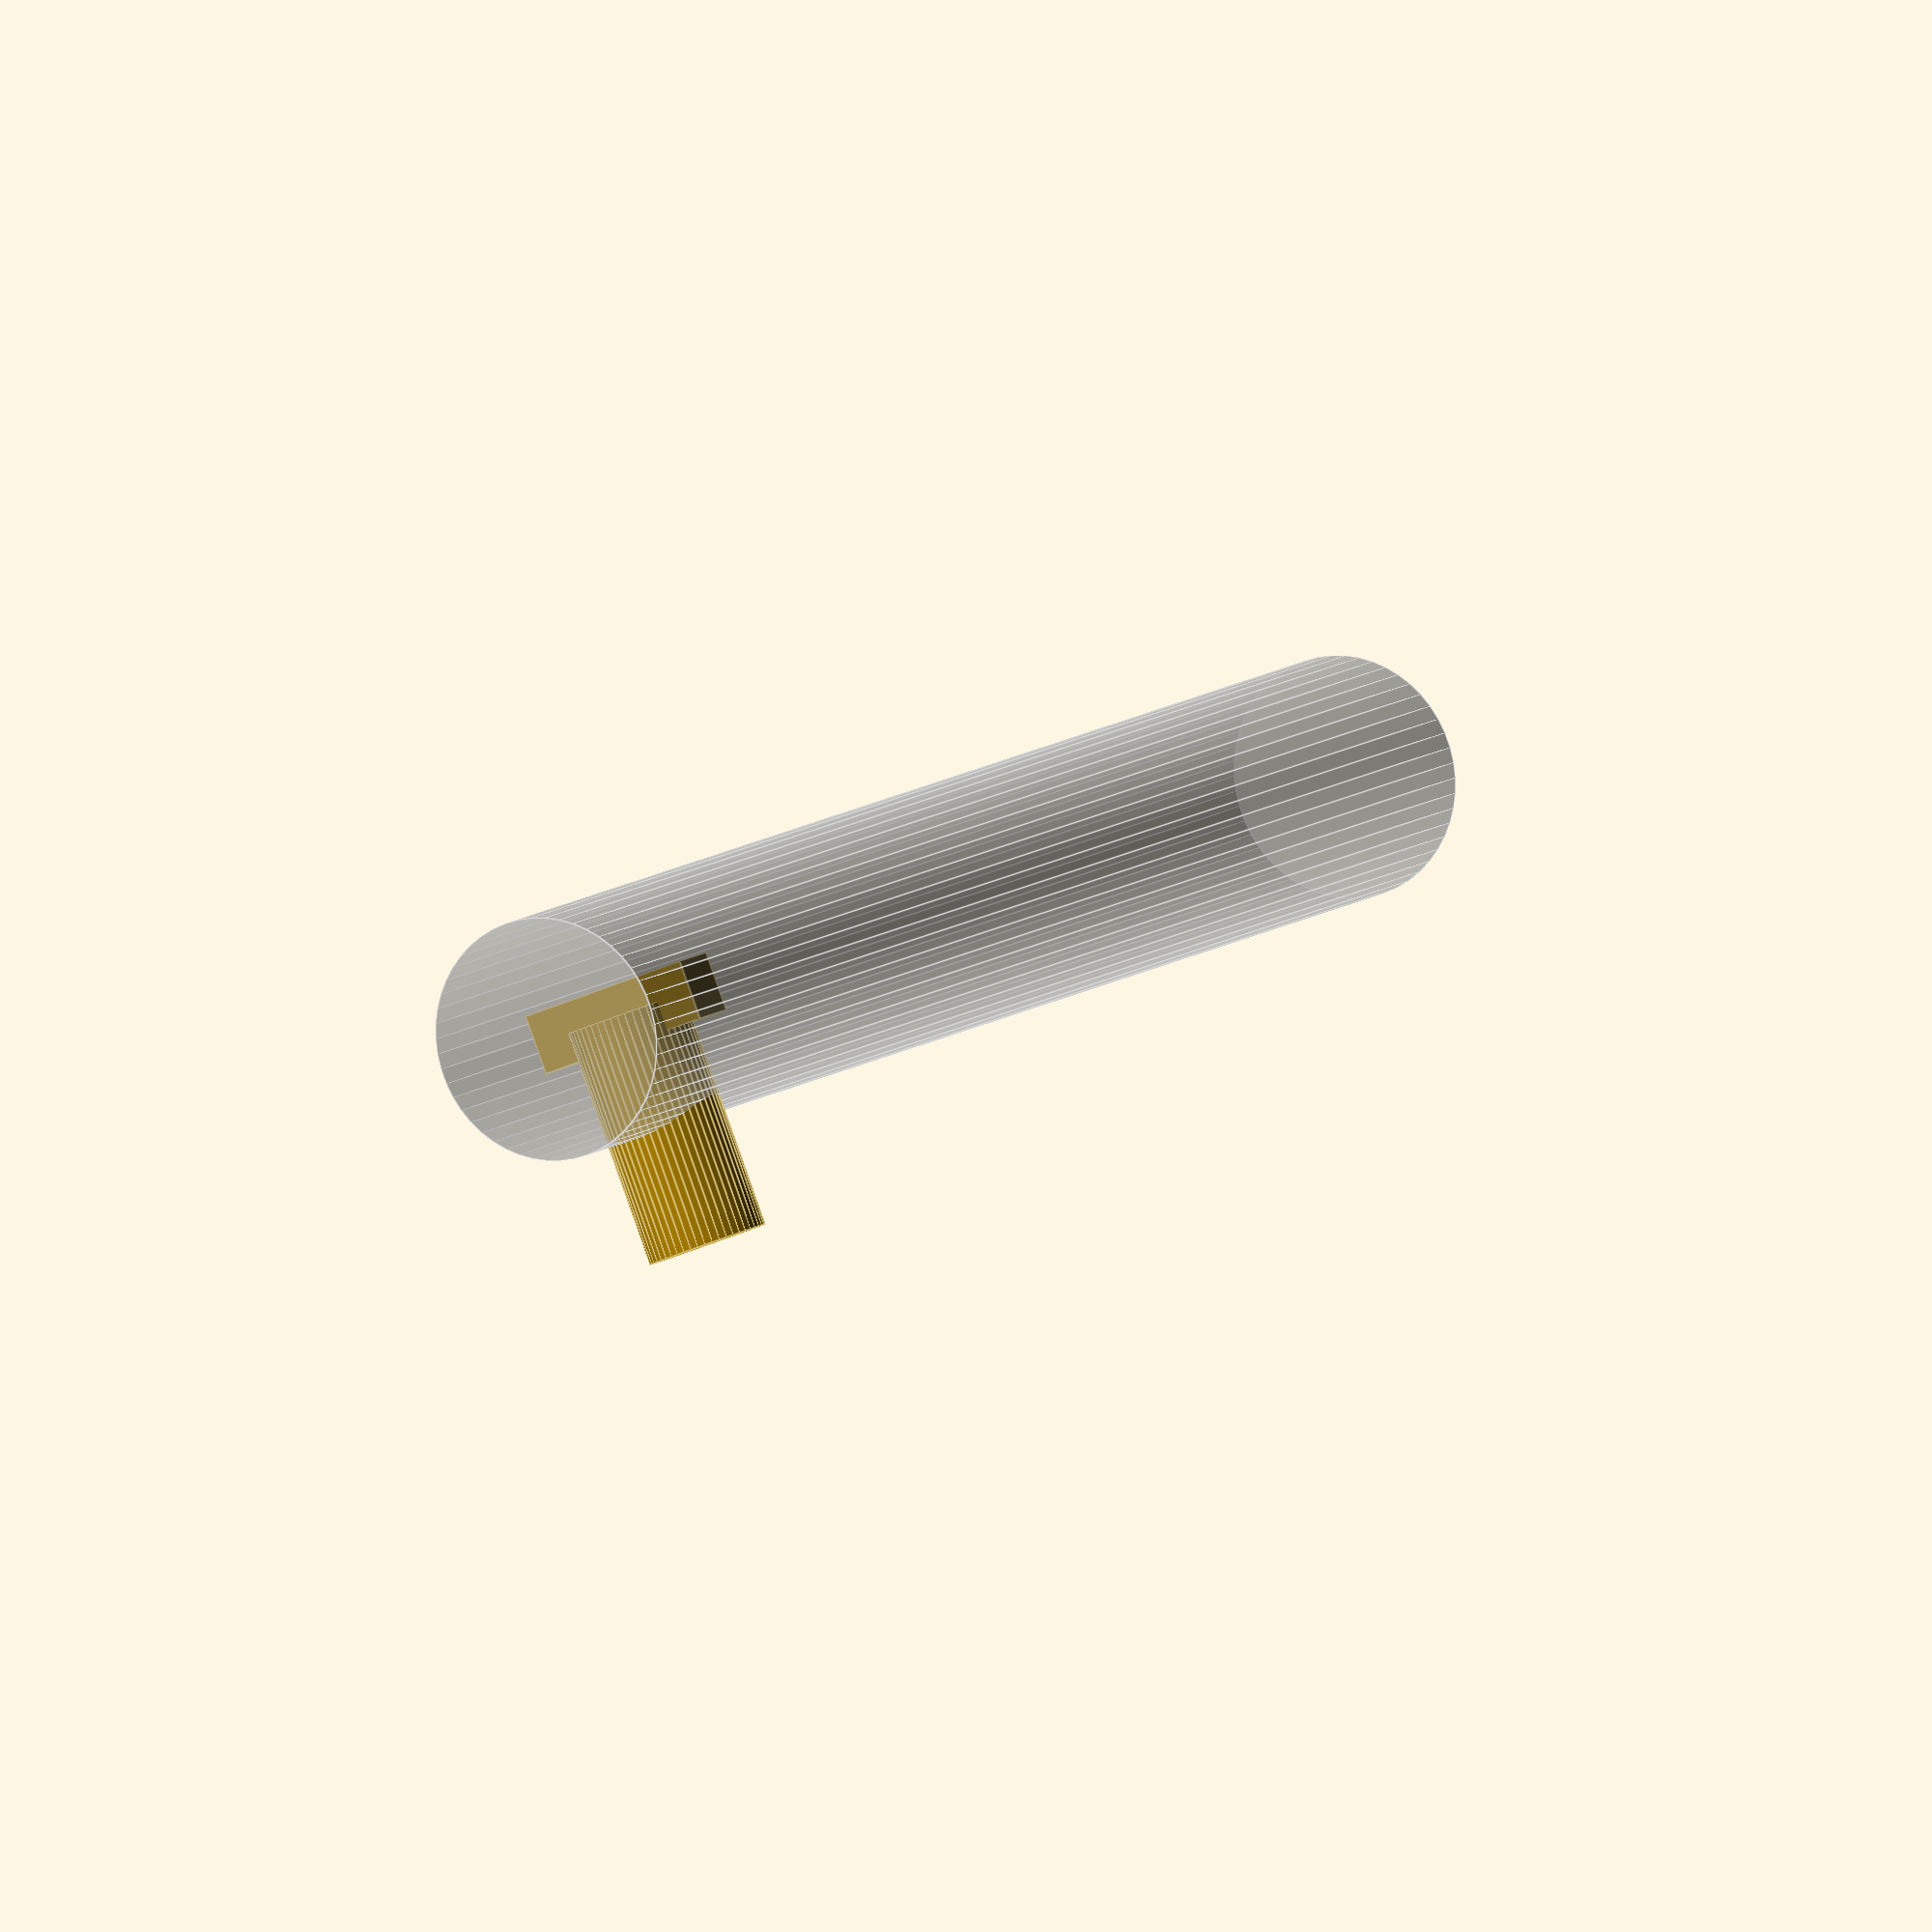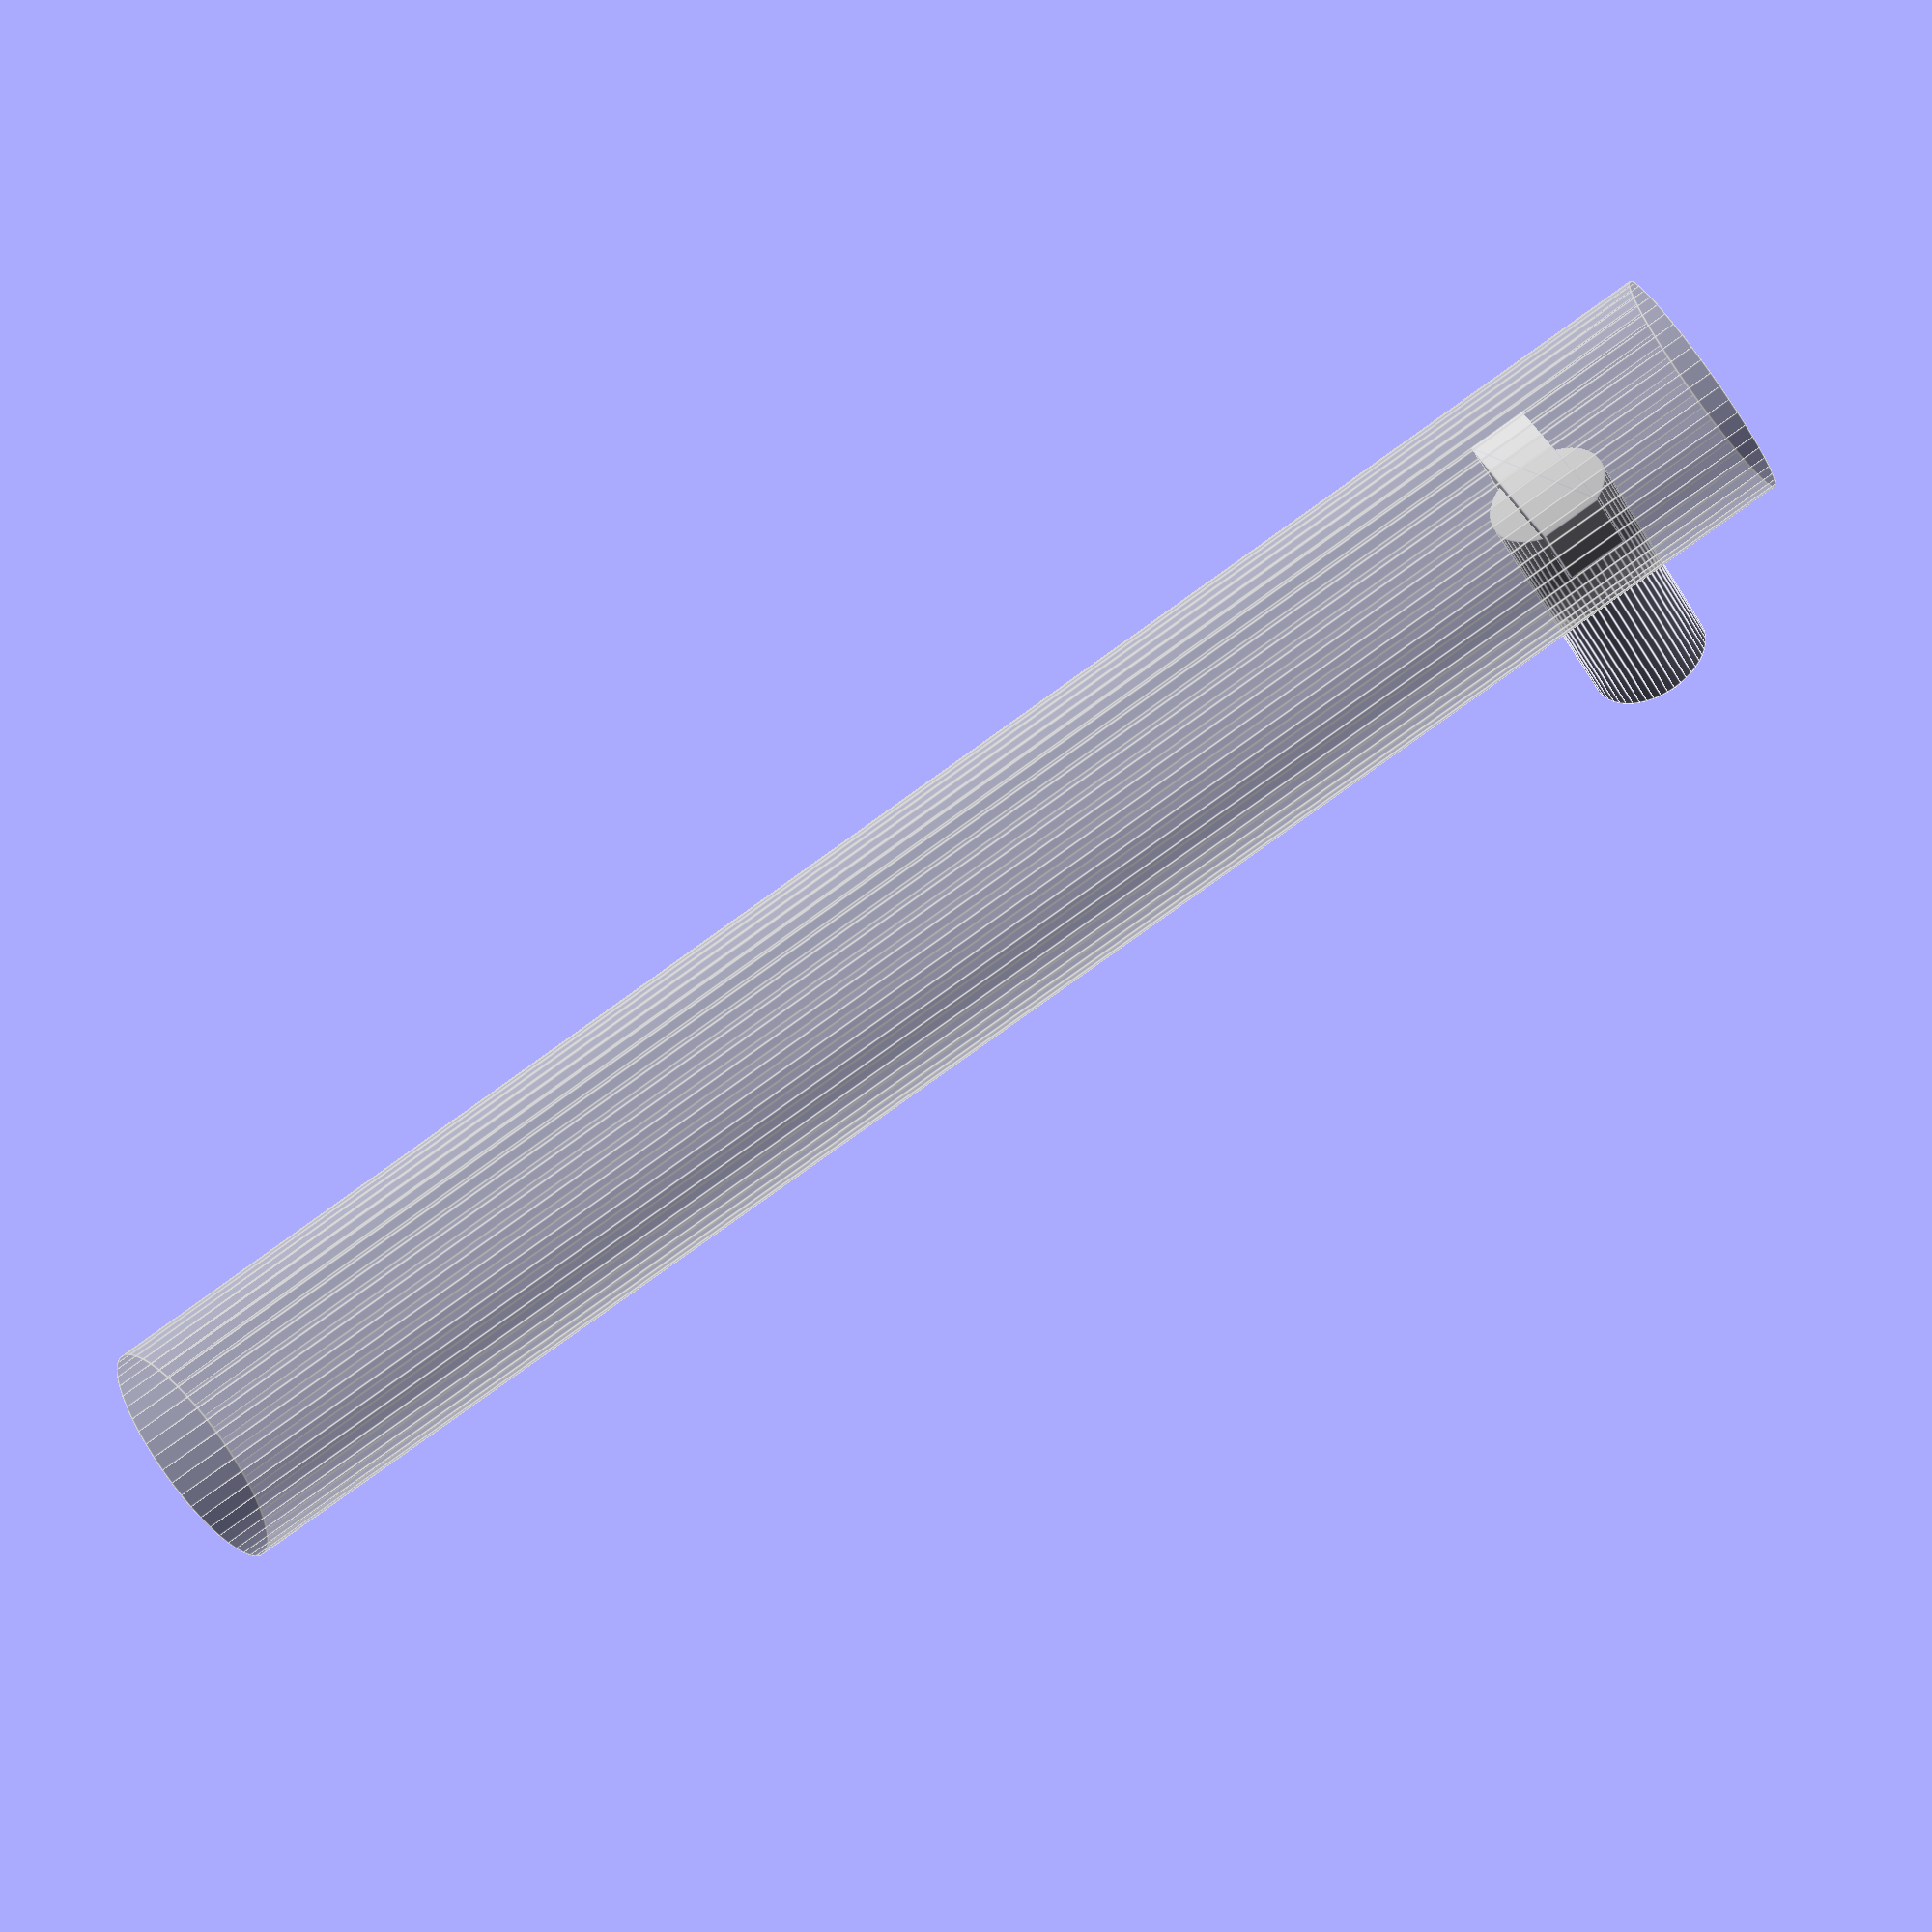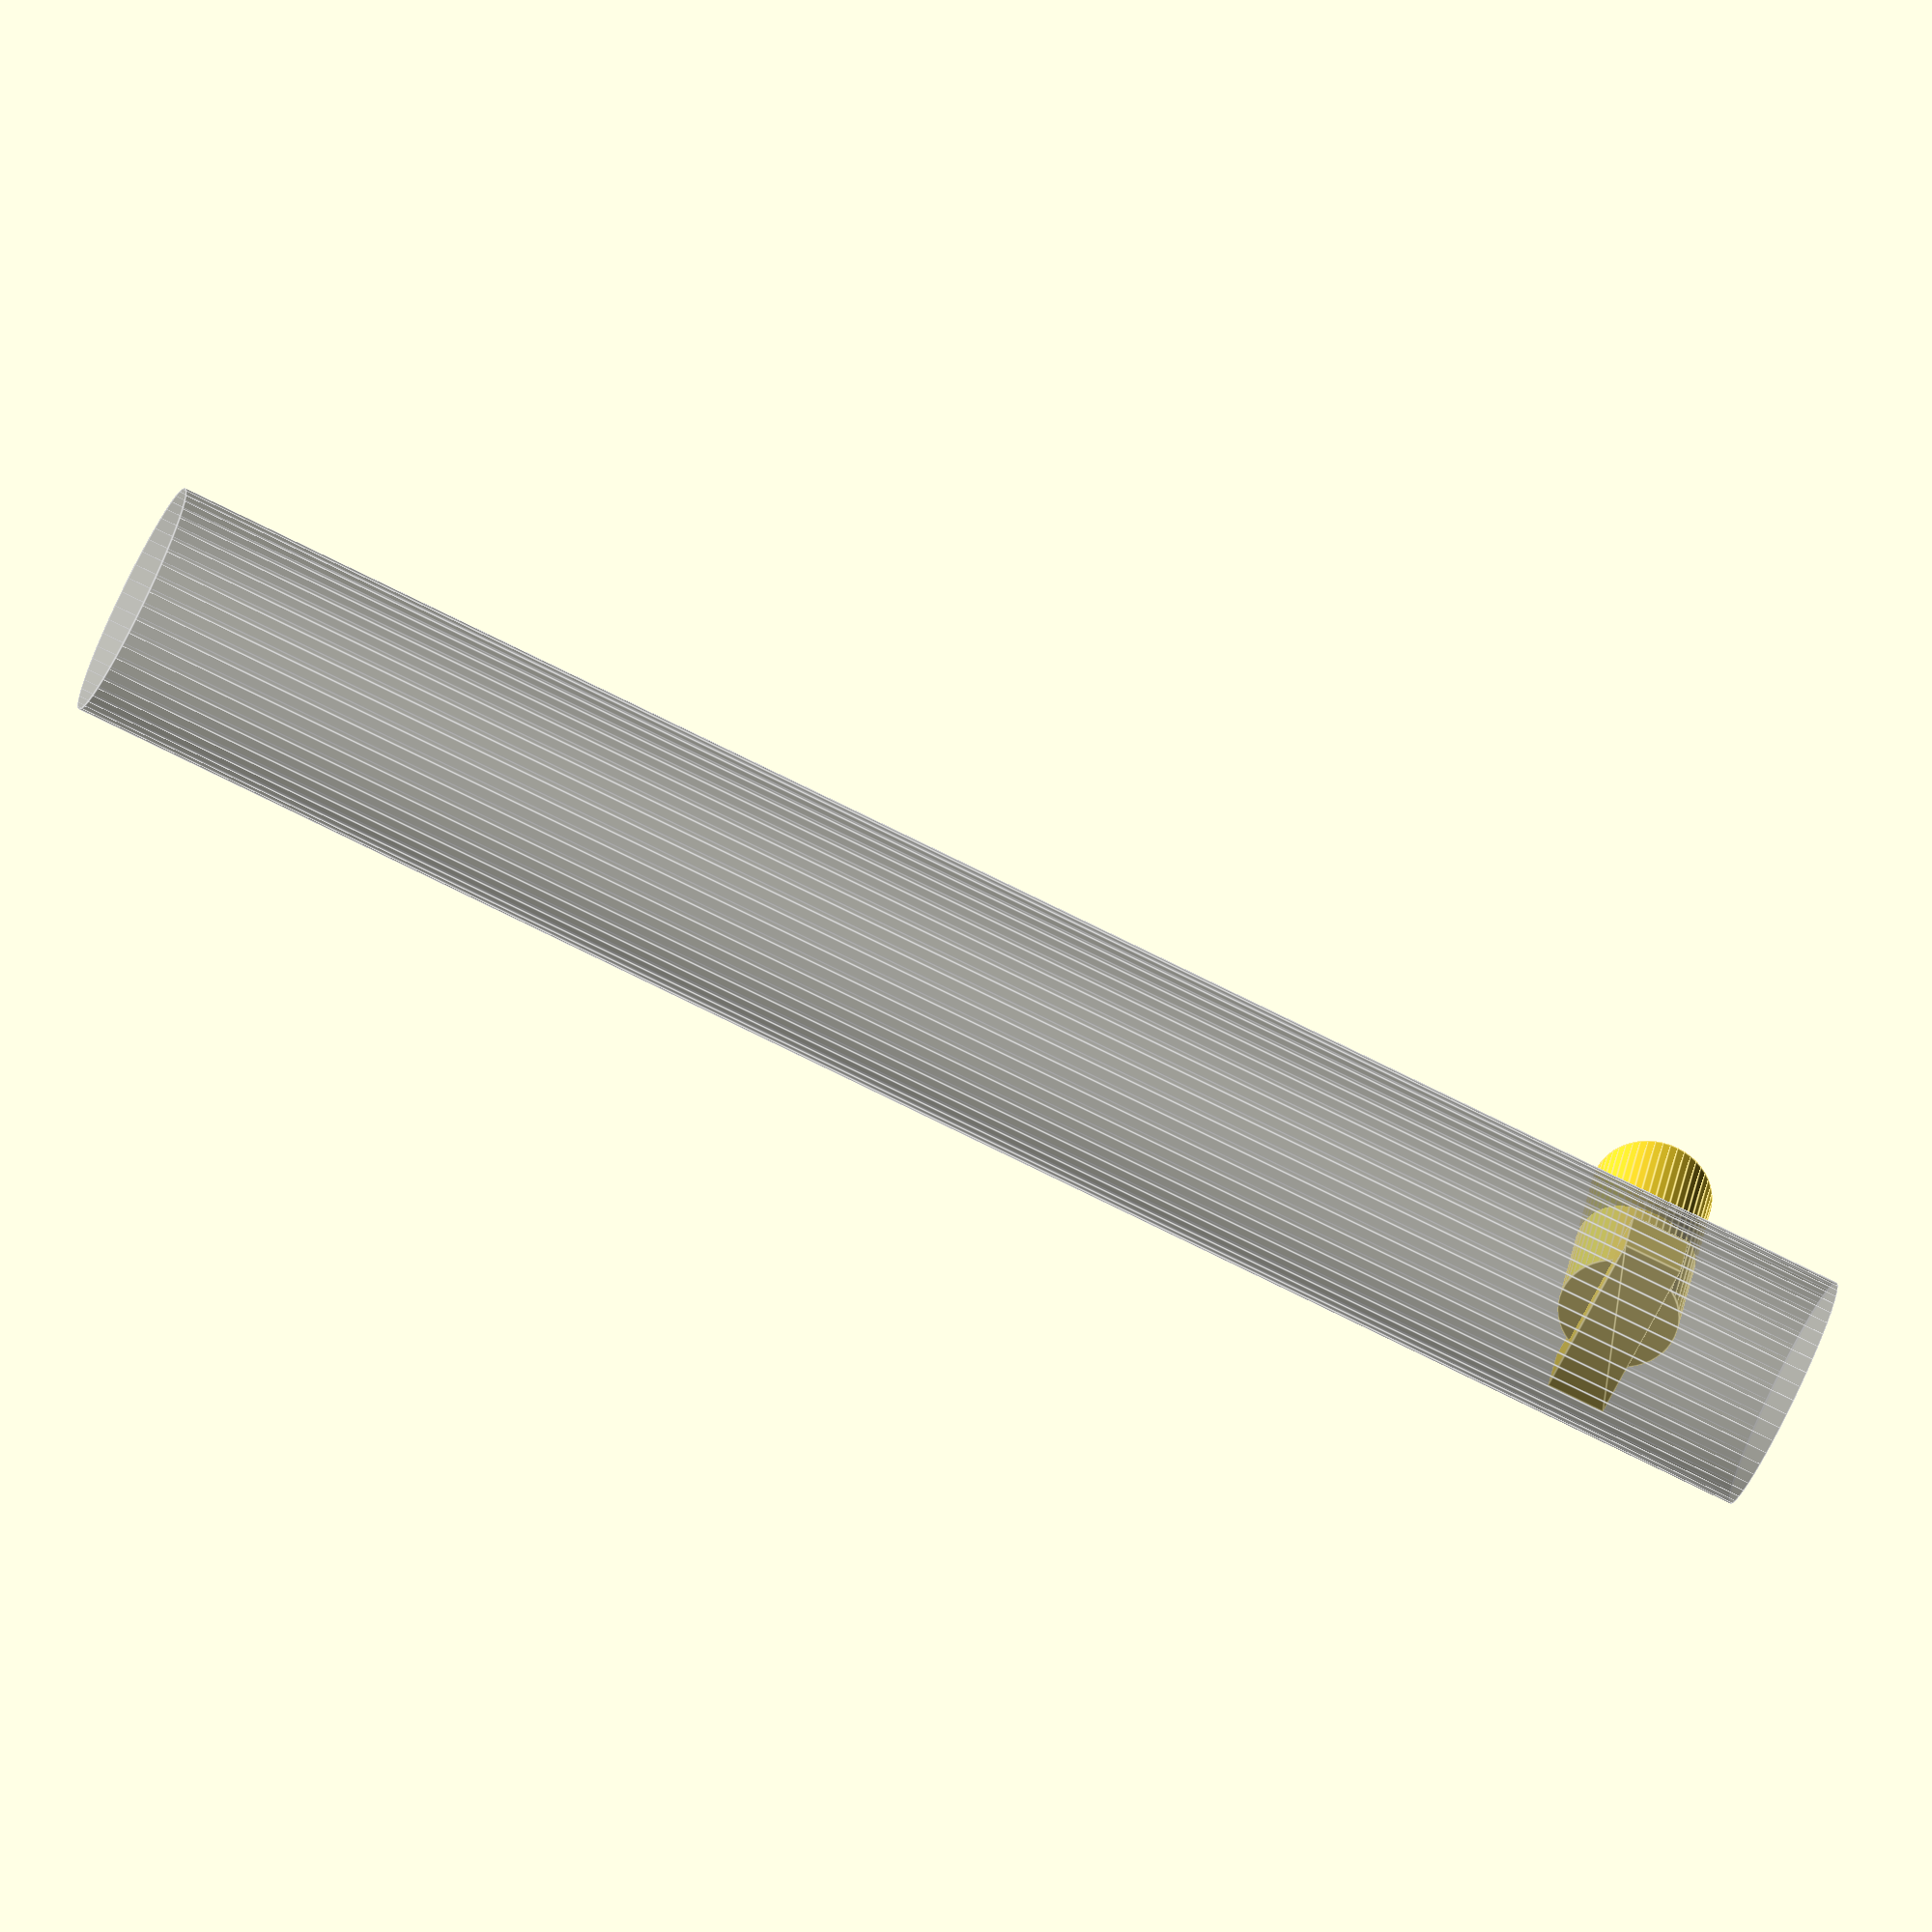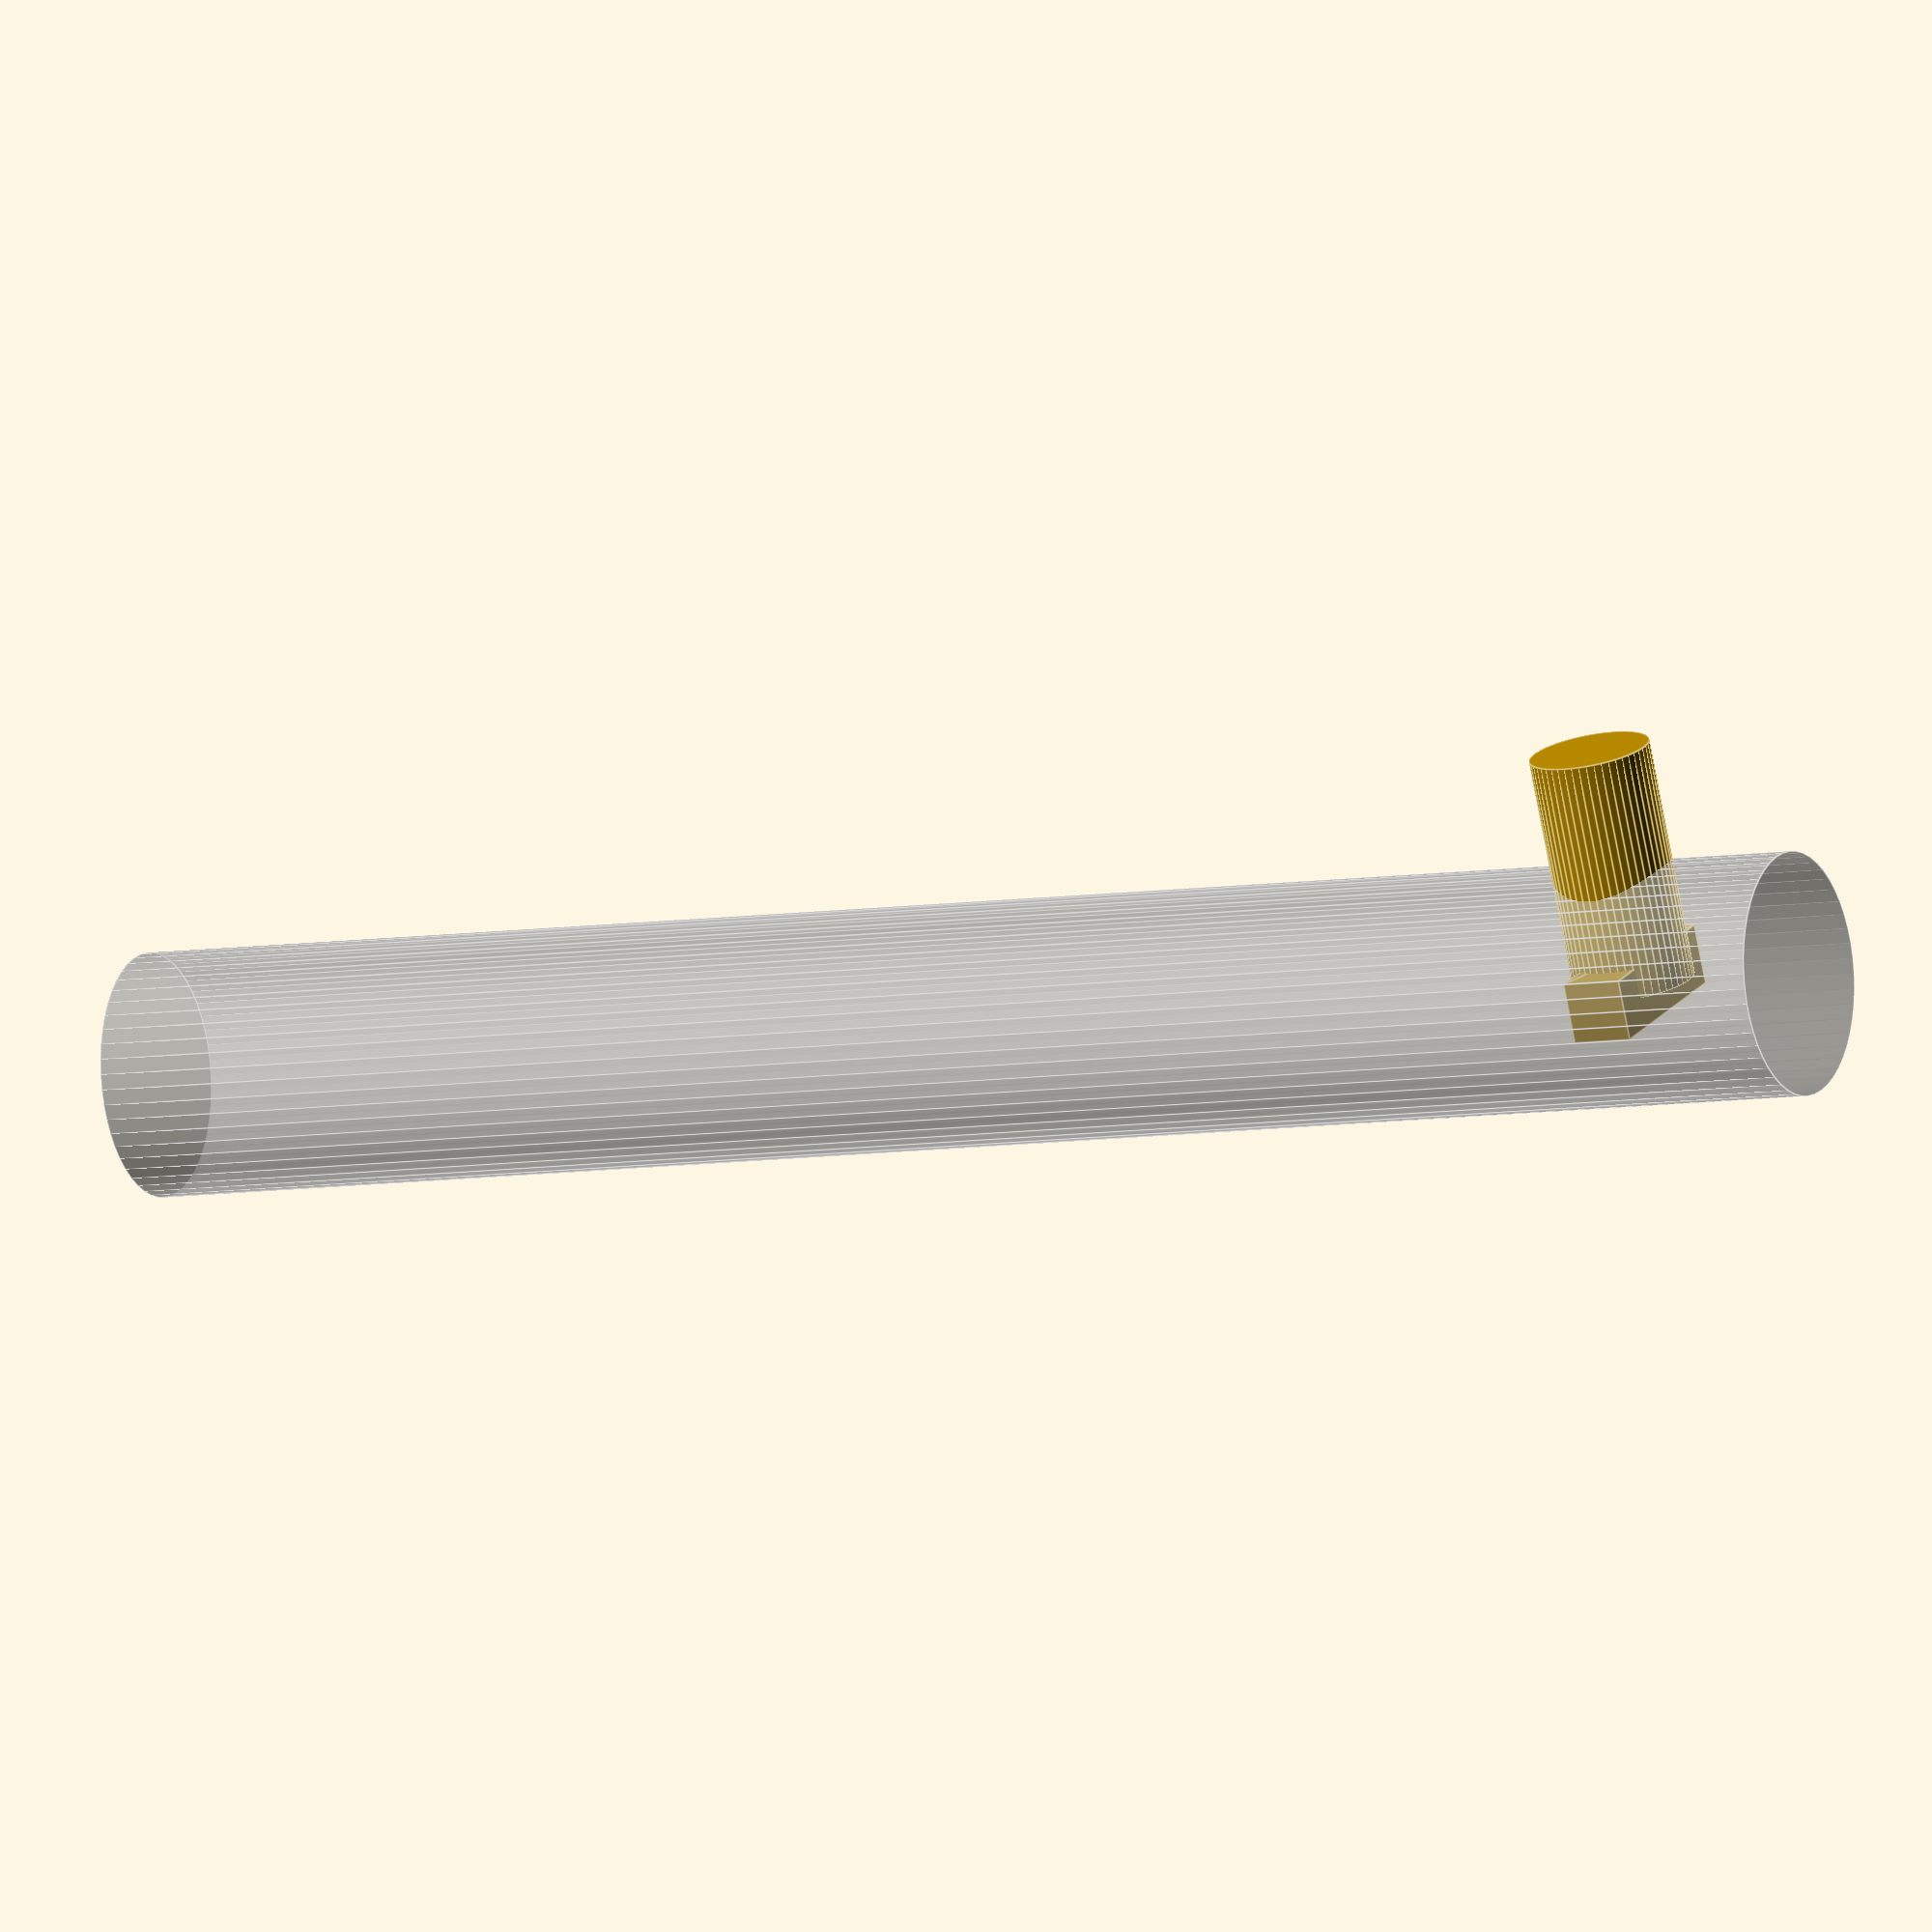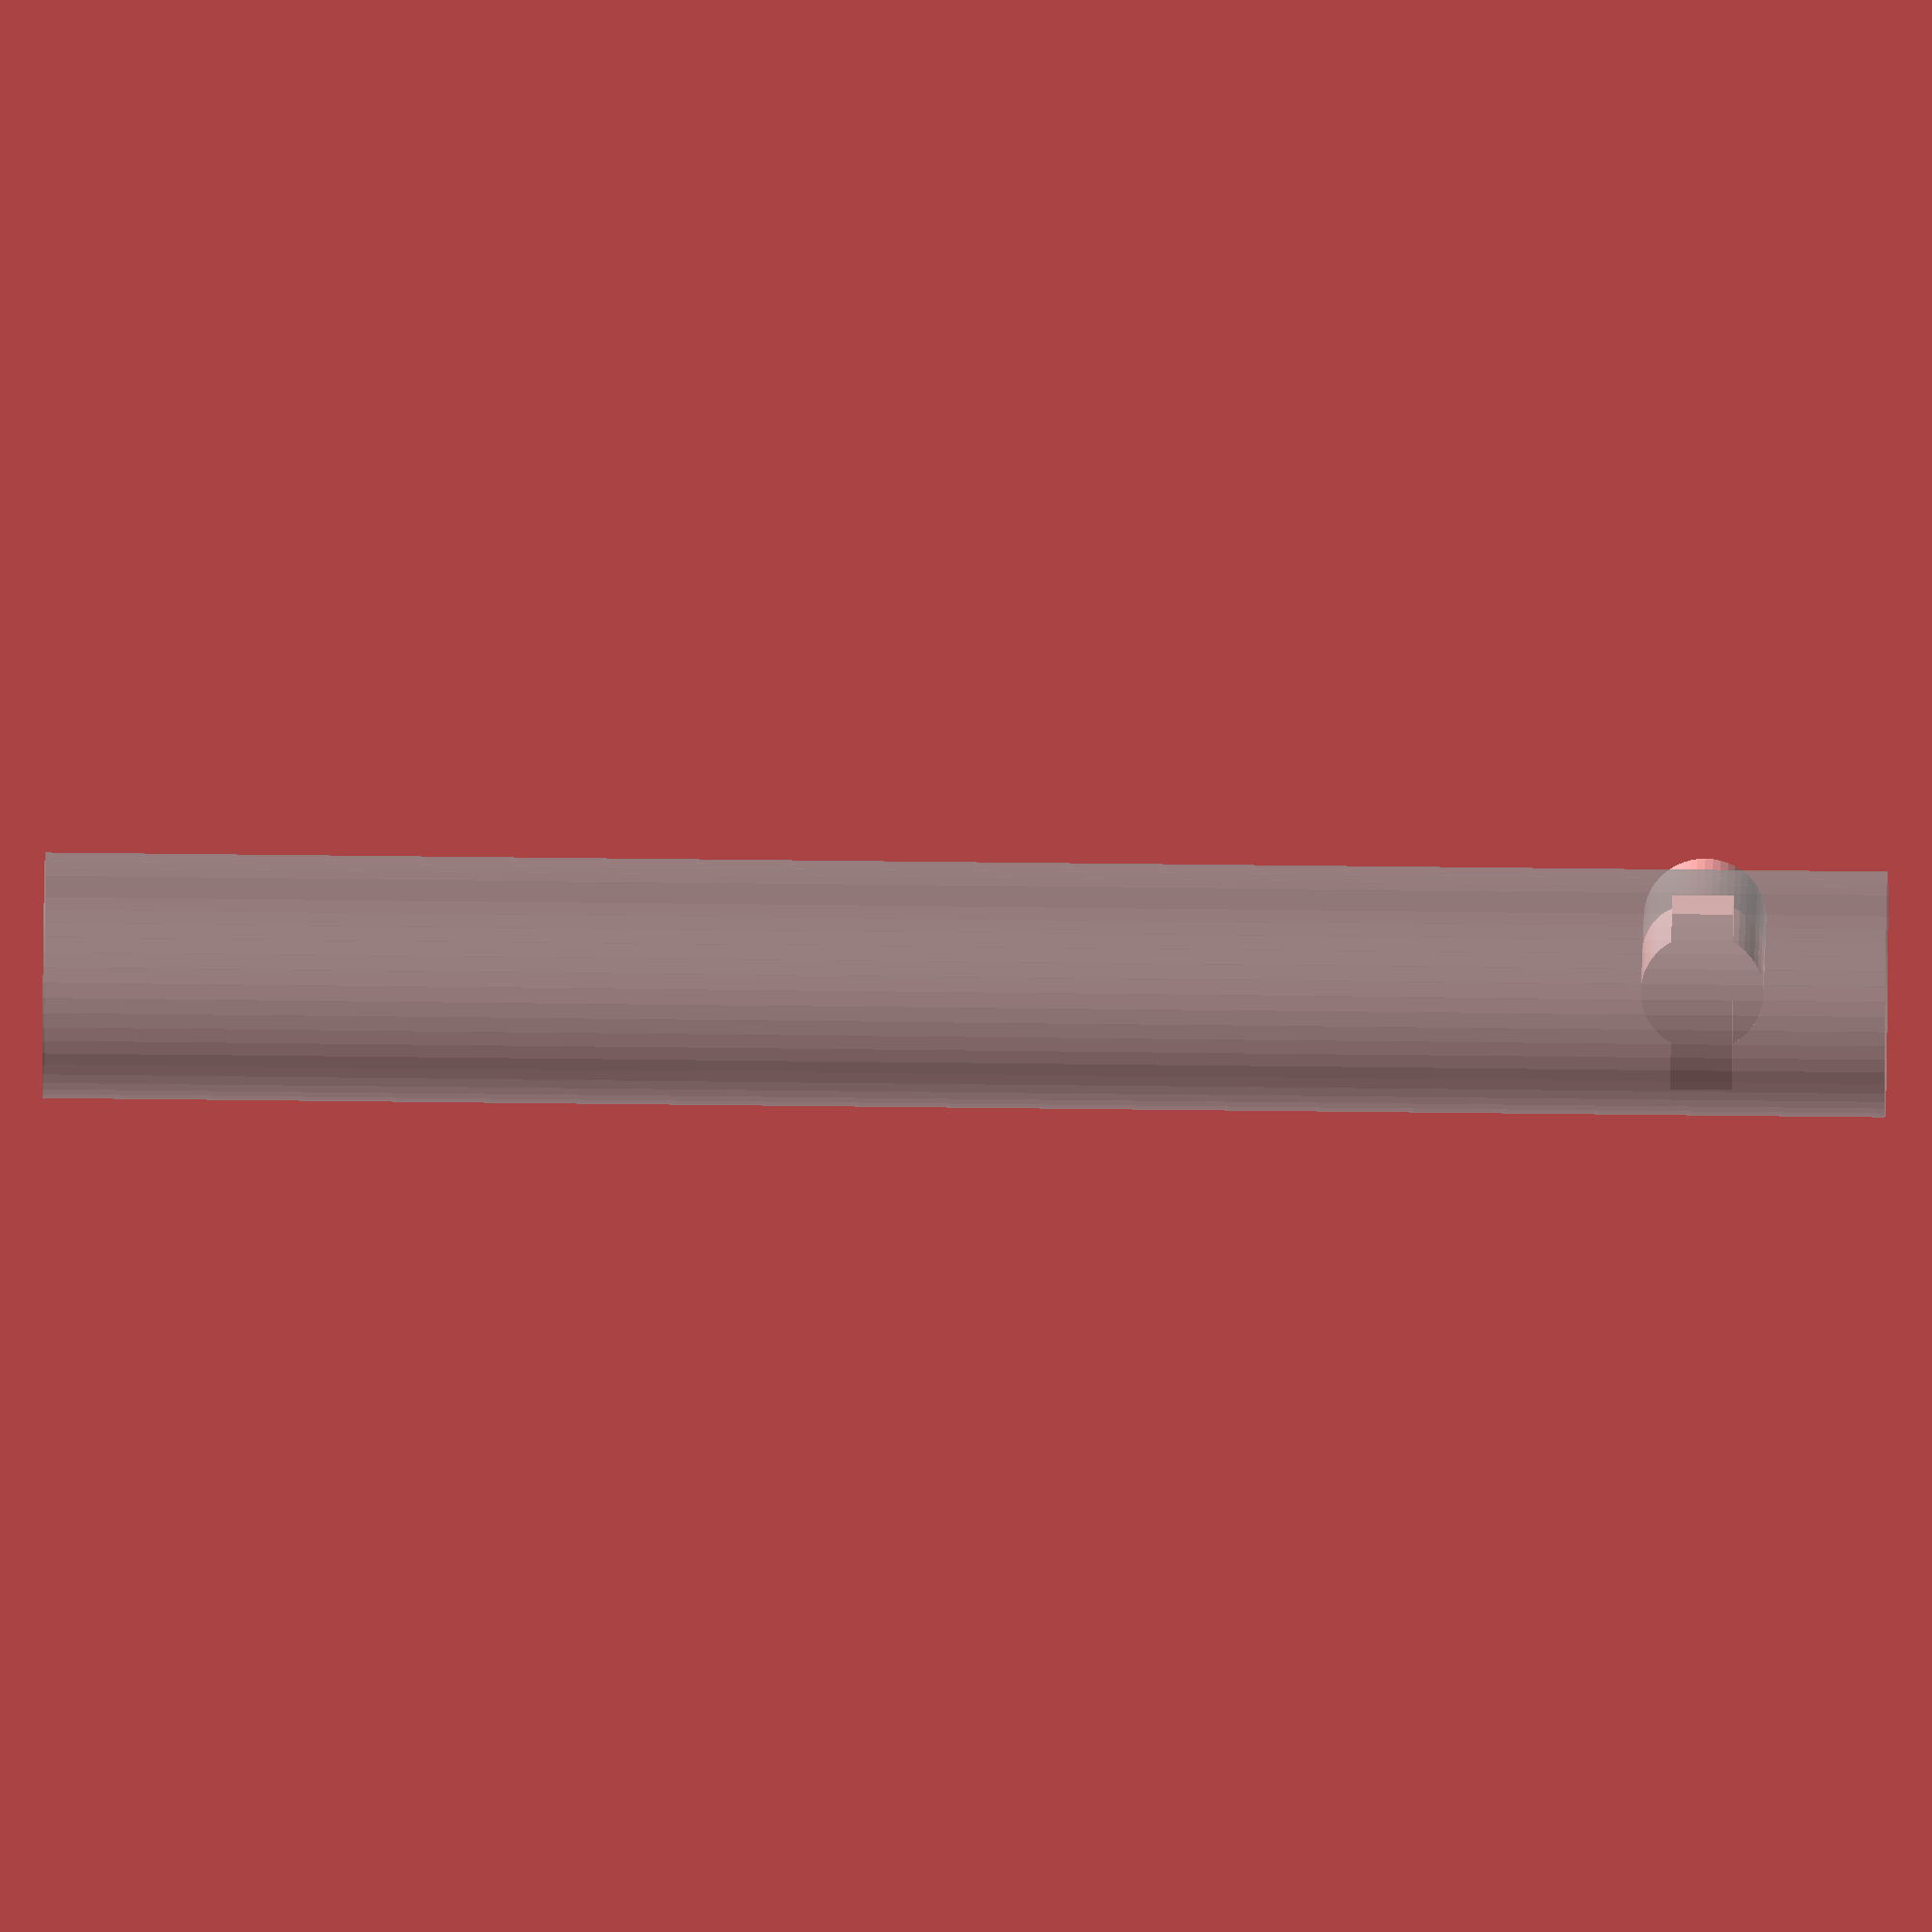
<openscad>
$fn=50;
%cylinder(h=30, r=2);

translate([0,0,3])
rotate([90, 0, 90]){
cylinder(h=4, r=1);
square([3,1], center=true);
}
</openscad>
<views>
elev=350.9 azim=111.7 roll=205.7 proj=o view=edges
elev=81.6 azim=211.3 roll=125.6 proj=p view=edges
elev=256.7 azim=107.8 roll=116.3 proj=o view=edges
elev=187.0 azim=114.2 roll=63.1 proj=o view=edges
elev=131.6 azim=329.5 roll=89.2 proj=o view=solid
</views>
